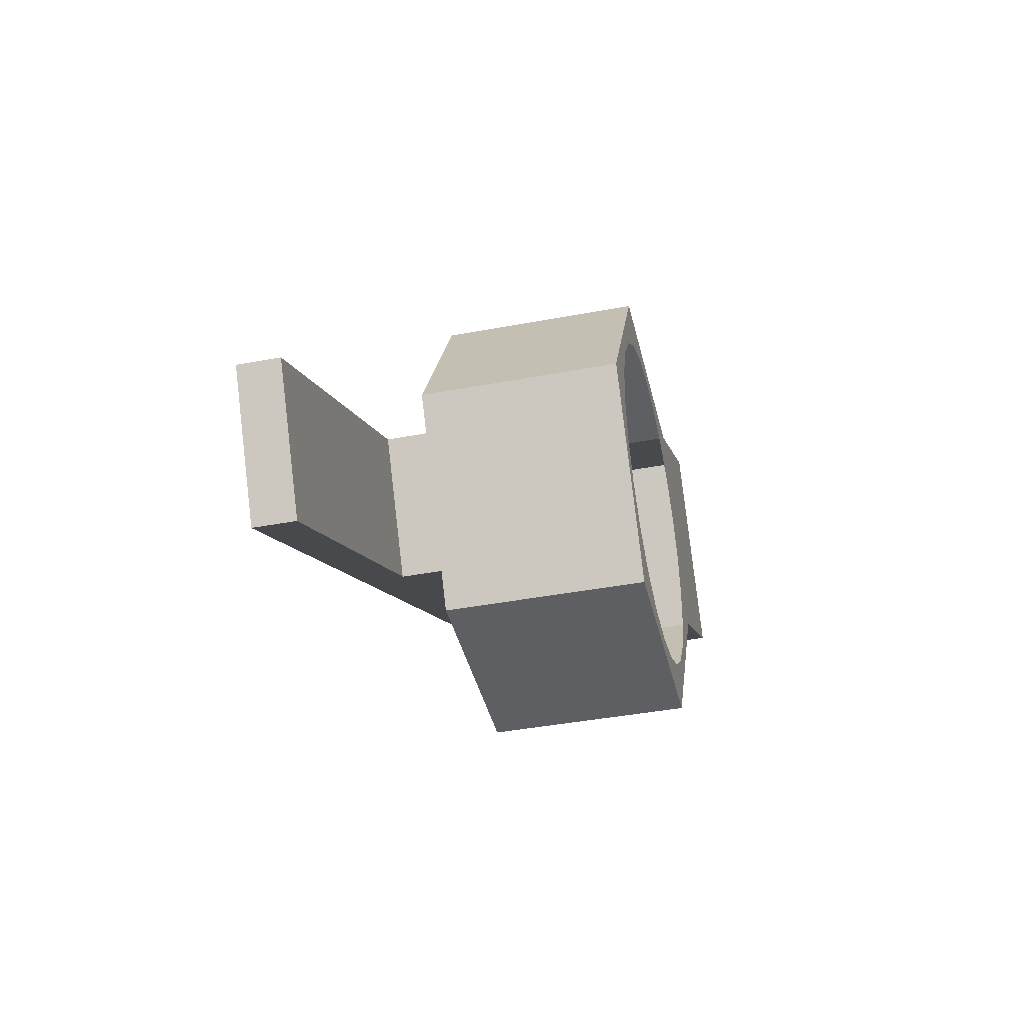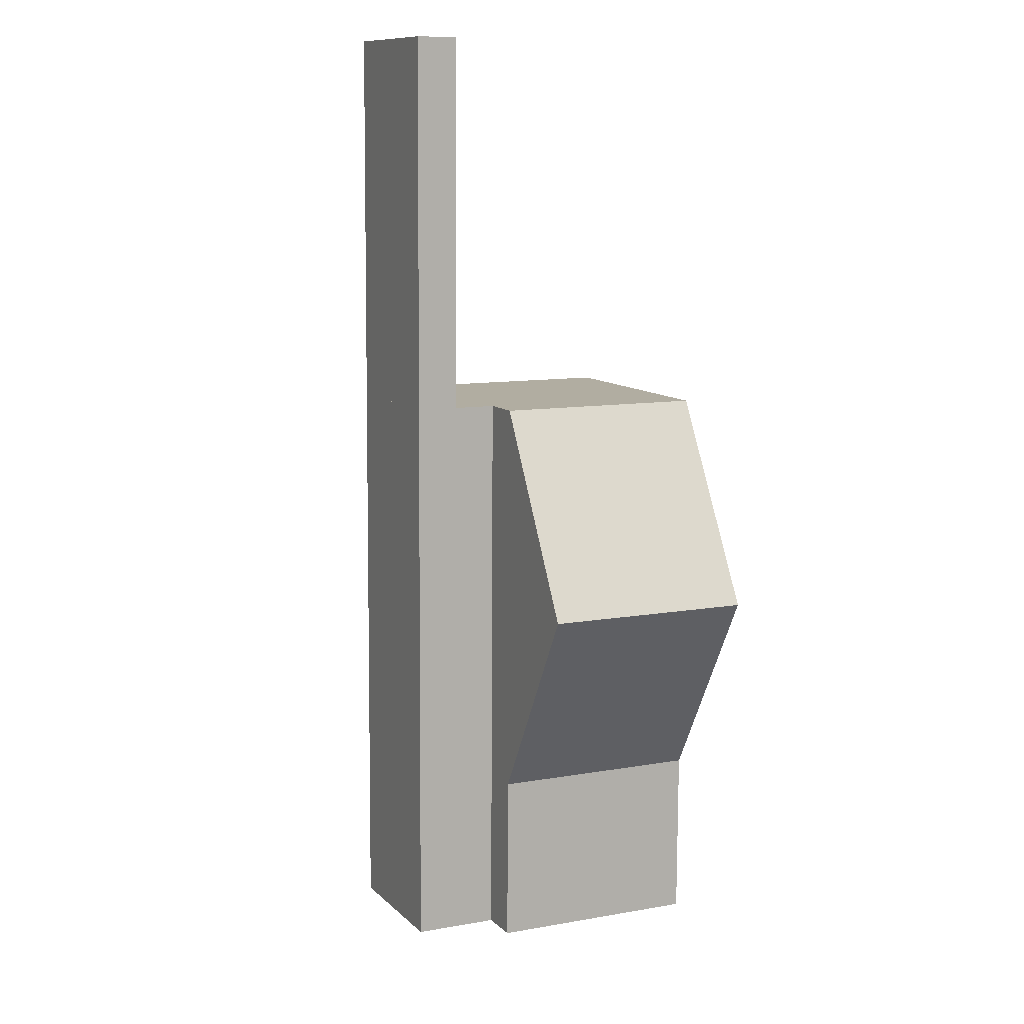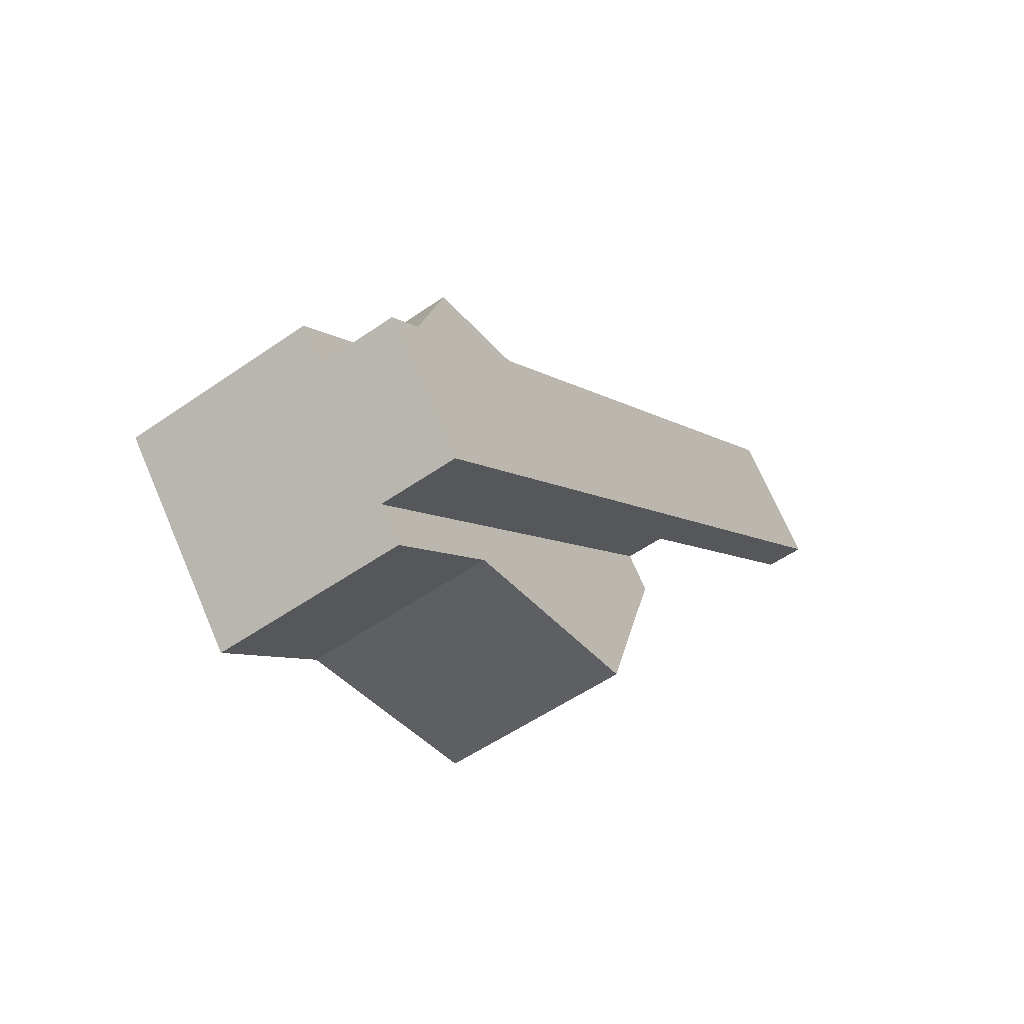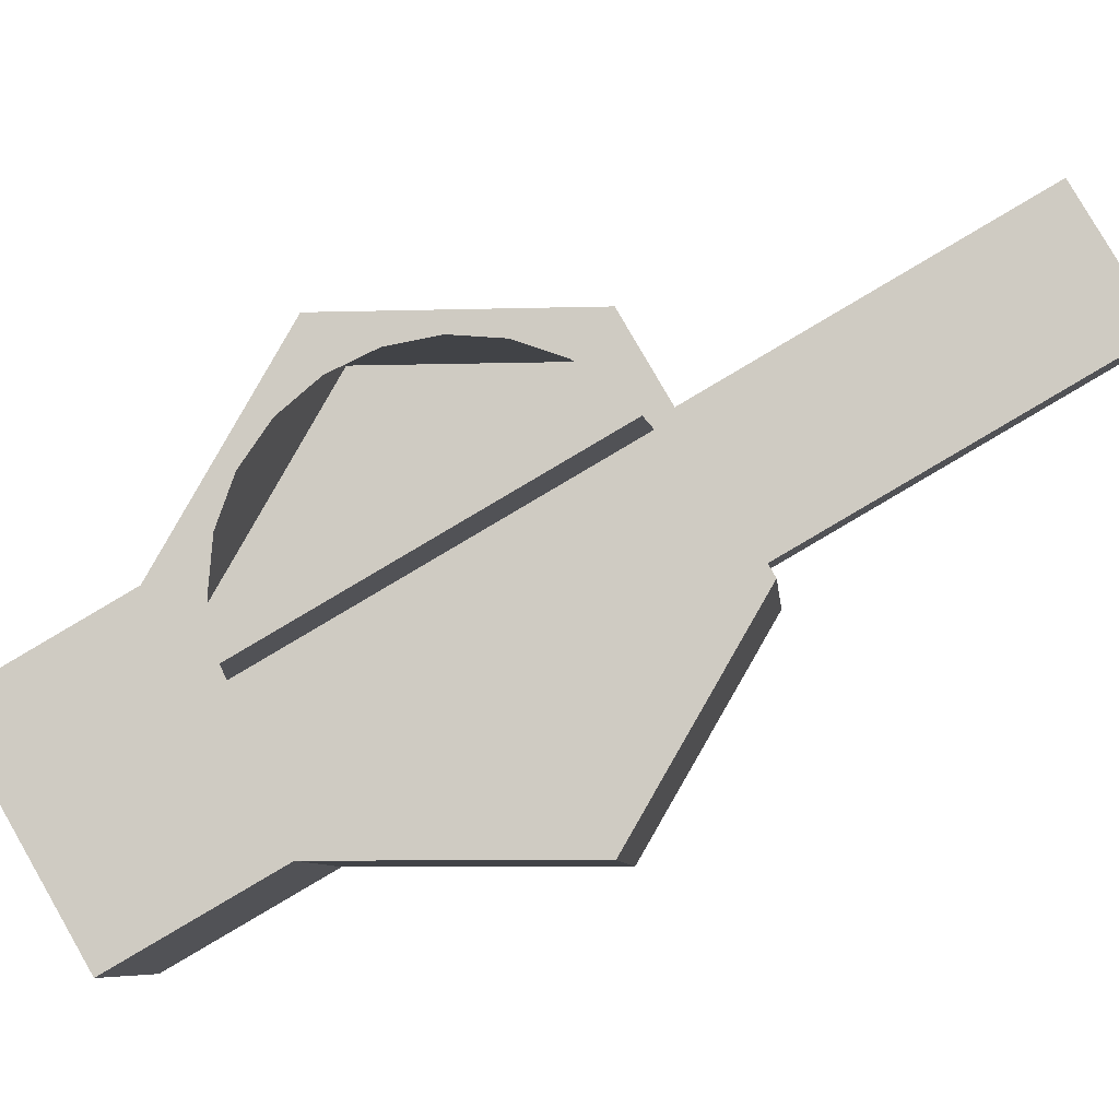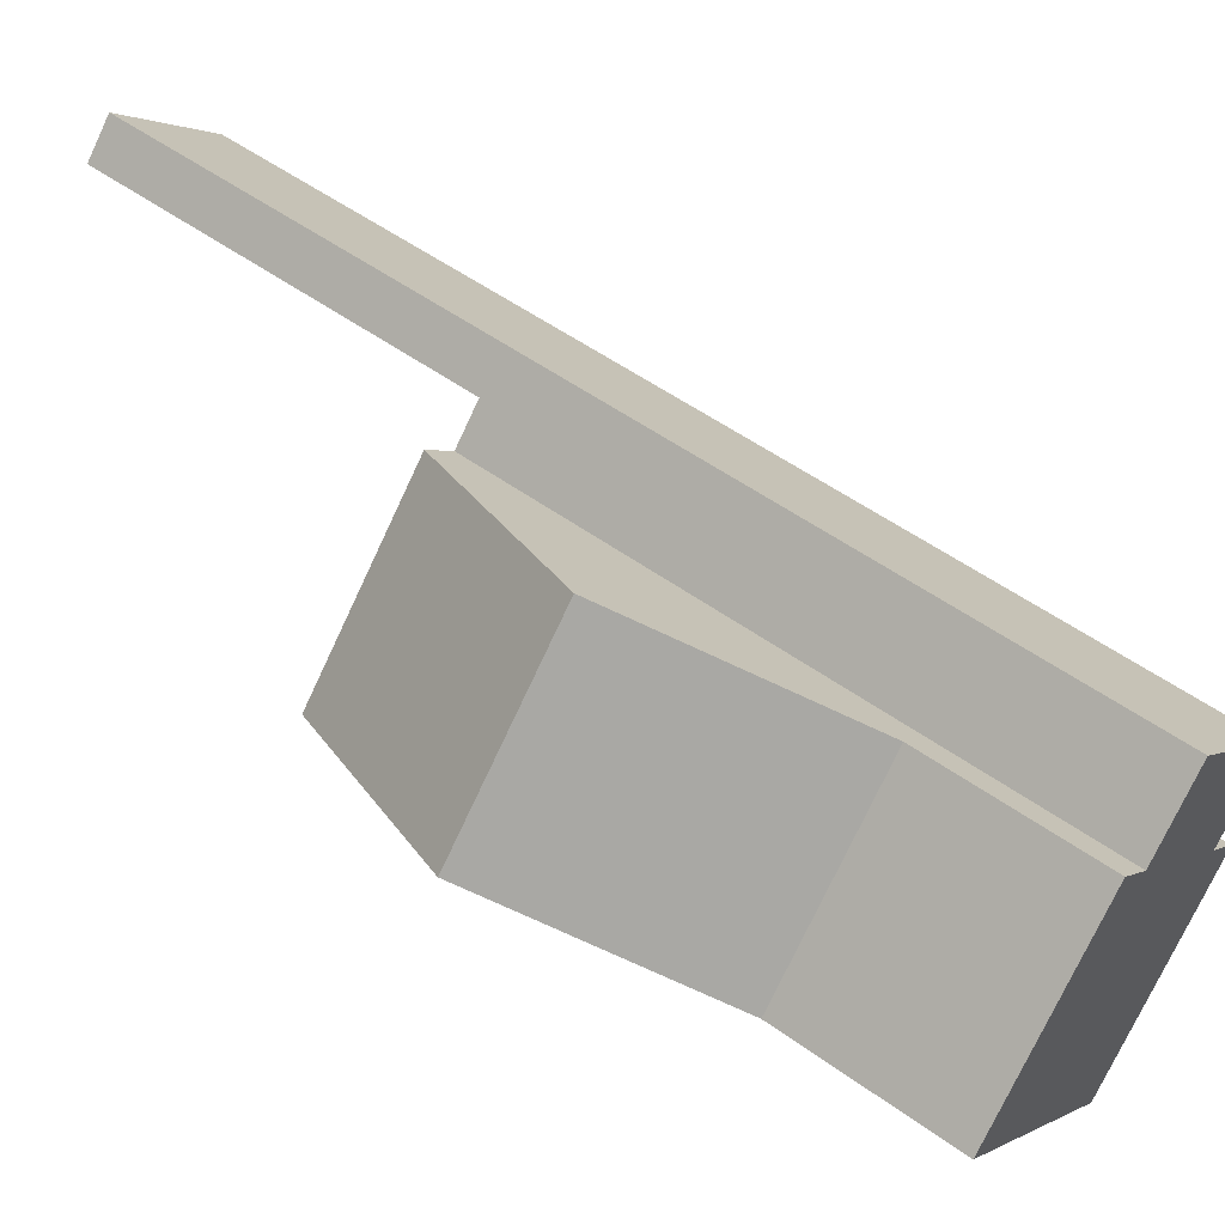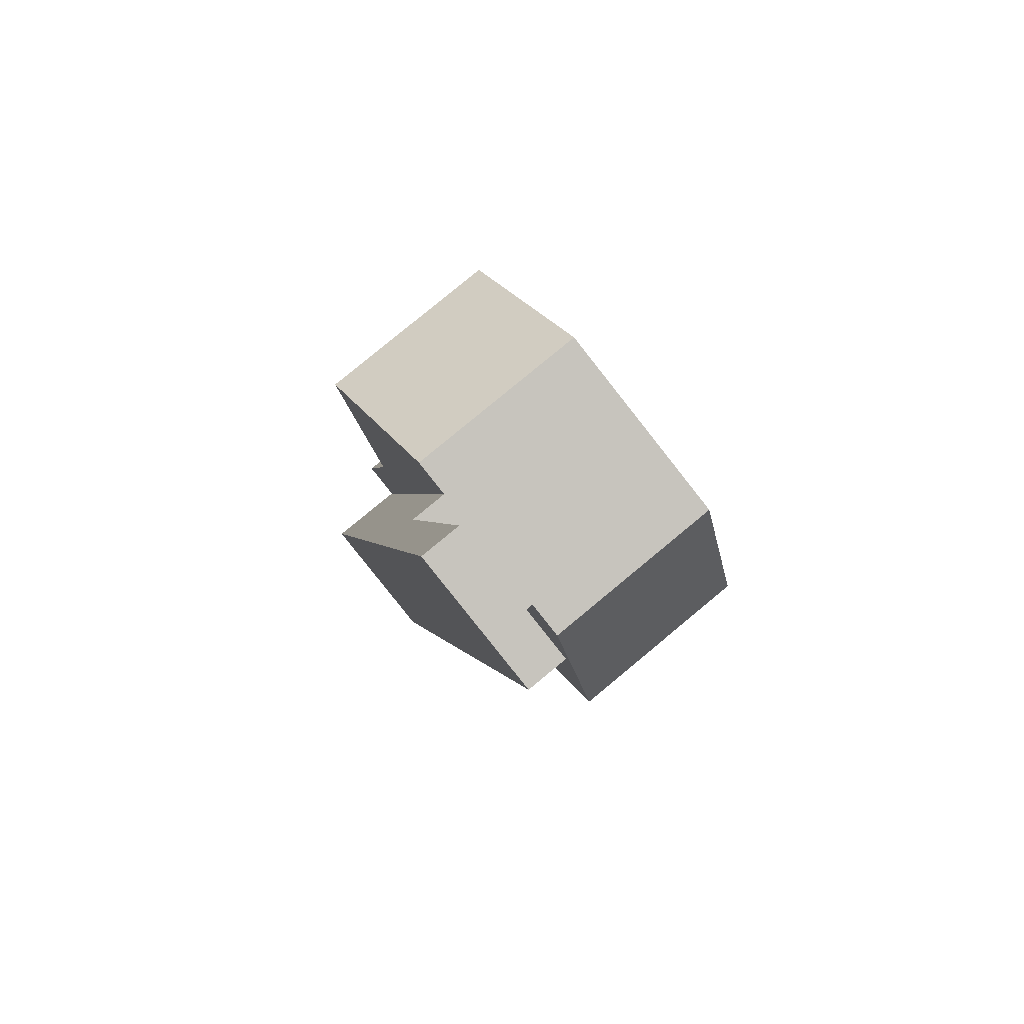
<metadata>
{"format":"obj","ext":"obj","renderer":"f3d","projection":"perspective","resolution":1024,"background":"white","views":[{"elev":50.0,"azim":179.8,"up":"+Z"},{"elev":-22.1,"azim":158.2,"up":"+Z"},{"elev":-76.7,"azim":34.3,"up":"+Z"},{"elev":-7.1,"azim":-71.8,"up":"+Y"},{"elev":-74.9,"azim":78.0,"up":"+Y"},{"elev":59.2,"azim":142.2,"up":"+Z"}]}
</metadata>
<code>
v 0.1878 -0.2292 -0.1421
v 0.161 -0.2349 -0.2581
v 0.1676 -0.2454 -0.2296
v 0.1815 -0.2425 -0.1695
v 0.1932 -0.2091 -0.119
v 0.1553 -0.2172 -0.283
v 0.1746 -0.248 -0.1994
v 0.1904 -0.2601 -0.1312
v 0.1507 -0.1934 -0.3026
v 0.1179 -0.1837 -0.4447
v 0.1563 -0.2601 -0.2787
v 0.2074 -0.129 -0.0574
v 0.1972 -0.1836 -0.1017
v 0.1478 -0.1653 -0.3155
v 0.3236 -0.2601 -0.162
v 0.1349 -0.3148 -0.371
v 0.3407 -0.129 -0.08821
v 0.1996 -0.1543 -0.09143
v 0.1465 -0.1346 -0.3209
v 0.1392 -0.129 -0.3524
v 0.2511 -0.1837 -0.4756
v 0.2895 -0.2601 -0.3095
v 0.3376 -0.1053 -0.1015
v 0.2001 -0.1233 -0.08891
v 0.2725 -0.129 -0.3832
v 0.2542 -0.2074 -0.4622
v 0.2682 -0.3148 -0.4018
v 0.3267 -0.02155 -0.1486
v 0.1989 -0.09267 -0.09429
v 0.1471 -0.1036 -0.3184
v 0.1563 0.002146 -0.2787
v 0.2651 -0.2911 -0.4151
v 0.3534 -0.02155 -0.1548
v 0.3236 0.002146 -0.162
v 0.1904 0.002146 -0.1312
v 0.1495 -0.07435 -0.3081
v 0.2895 0.002146 -0.3095
v 0.3075 -0.2074 -0.4745
v 0.3643 -0.1053 -0.1077
v 0.1959 -0.06452 -0.1072
v 0.1535 -0.04879 -0.2908
v 0.3184 -0.2911 -0.4274
v 0.38 -0.02155 -0.161
v 0.3909 -0.1053 -0.1139
v 0.4123 0.01782 0.1
v 0.1914 -0.04077 -0.1268
v 0.1588 -0.02869 -0.2677
v 0.4281 0.1016 0.04678
v 0.4389 0.01782 0.09388
v 0.4014 0.1016 0.05294
v 0.1721 -0.009905 -0.2104
v 0.1856 -0.02302 -0.1517
v 0.1652 -0.01543 -0.2403
v 0.179 -0.01249 -0.1802
f 1 8 4
f 5 8 1
f 6 2 10
f 2 3 10
f 7 11 3
f 4 8 7
f 12 8 5
f 9 6 10
f 3 11 10
f 11 7 8
f 8 12 15
f 13 12 5
f 14 9 10
f 16 10 11
f 8 15 11
f 17 15 12
f 18 12 13
f 20 14 10
f 10 16 21
f 11 22 16
f 22 11 15
f 17 23 15
f 17 12 23
f 24 12 18
f 19 14 20
f 20 10 25
f 21 16 26
f 21 25 10
f 27 16 22
f 15 23 22
f 28 23 12
f 29 12 24
f 30 19 20
f 20 25 31
f 26 16 32
f 26 28 21
f 25 21 28
f 27 32 16
f 27 22 32
f 23 32 22
f 28 33 23
f 34 28 12
f 35 12 29
f 36 30 20
f 37 31 25
f 31 36 20
f 26 32 38
f 28 26 33
f 37 25 28
f 23 39 32
f 39 23 33
f 34 37 28
f 35 34 12
f 40 35 29
f 37 34 31
f 41 36 31
f 42 38 32
f 38 43 26
f 43 33 26
f 44 32 39
f 39 33 45
f 39 43 33
f 33 43 39
f 35 31 34
f 46 35 40
f 47 41 31
f 42 44 38
f 42 32 44
f 43 38 44
f 43 48 33
f 44 39 49
f 43 39 44
f 44 39 43
f 50 45 33
f 45 49 39
f 35 51 31
f 52 35 46
f 53 47 31
f 44 49 43
f 50 33 48
f 48 43 49
f 50 48 45
f 49 45 48
f 51 53 31
f 51 35 54
f 54 35 52
f 4 8 1
f 1 8 5
f 10 2 6
f 10 3 2
f 3 11 7
f 7 8 4
f 5 8 12
f 10 6 9
f 10 11 3
f 8 7 11
f 15 12 8
f 5 12 13
f 10 9 14
f 11 10 16
f 11 15 8
f 12 15 17
f 13 12 18
f 10 14 20
f 21 16 10
f 16 22 11
f 15 11 22
f 15 23 17
f 23 12 17
f 18 12 24
f 20 14 19
f 25 10 20
f 26 16 21
f 10 25 21
f 22 16 27
f 22 23 15
f 12 23 28
f 24 12 29
f 20 19 30
f 31 25 20
f 32 16 26
f 21 28 26
f 28 21 25
f 16 32 27
f 32 22 27
f 22 32 23
f 23 33 28
f 12 28 34
f 29 12 35
f 20 30 36
f 25 31 37
f 20 36 31
f 38 32 26
f 33 26 28
f 28 25 37
f 32 39 23
f 33 23 39
f 28 37 34
f 12 34 35
f 29 35 40
f 31 34 37
f 31 36 41
f 32 38 42
f 26 43 38
f 26 33 43
f 39 32 44
f 34 31 35
f 40 35 46
f 31 41 47
f 38 44 42
f 44 32 42
f 44 38 43
f 31 51 35
f 46 35 52
f 31 47 53
f 31 53 51
f 54 35 51
f 52 35 54
f 45 33 39
f 33 48 43
f 49 39 44
f 33 45 50
f 39 49 45
f 43 49 44
f 48 33 50
f 49 43 48
f 45 48 50
f 48 45 49

</code>
